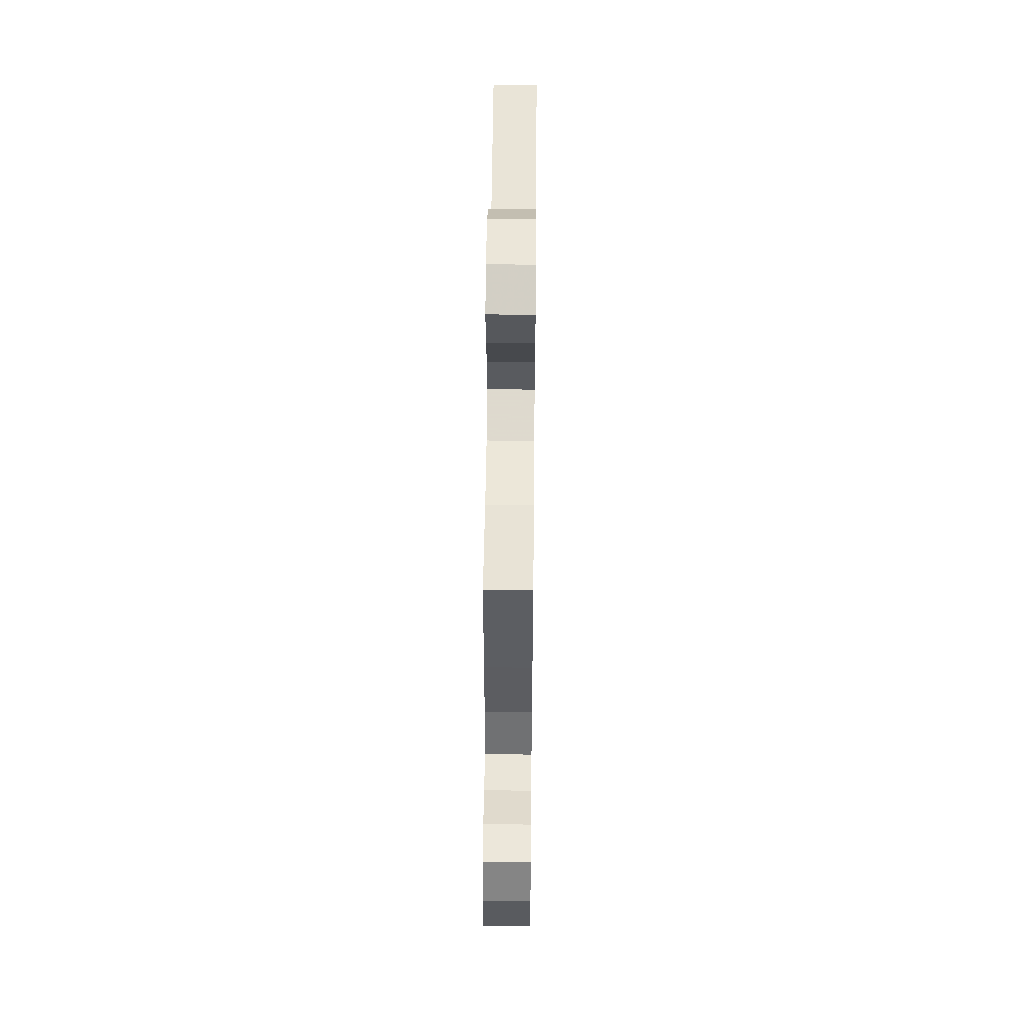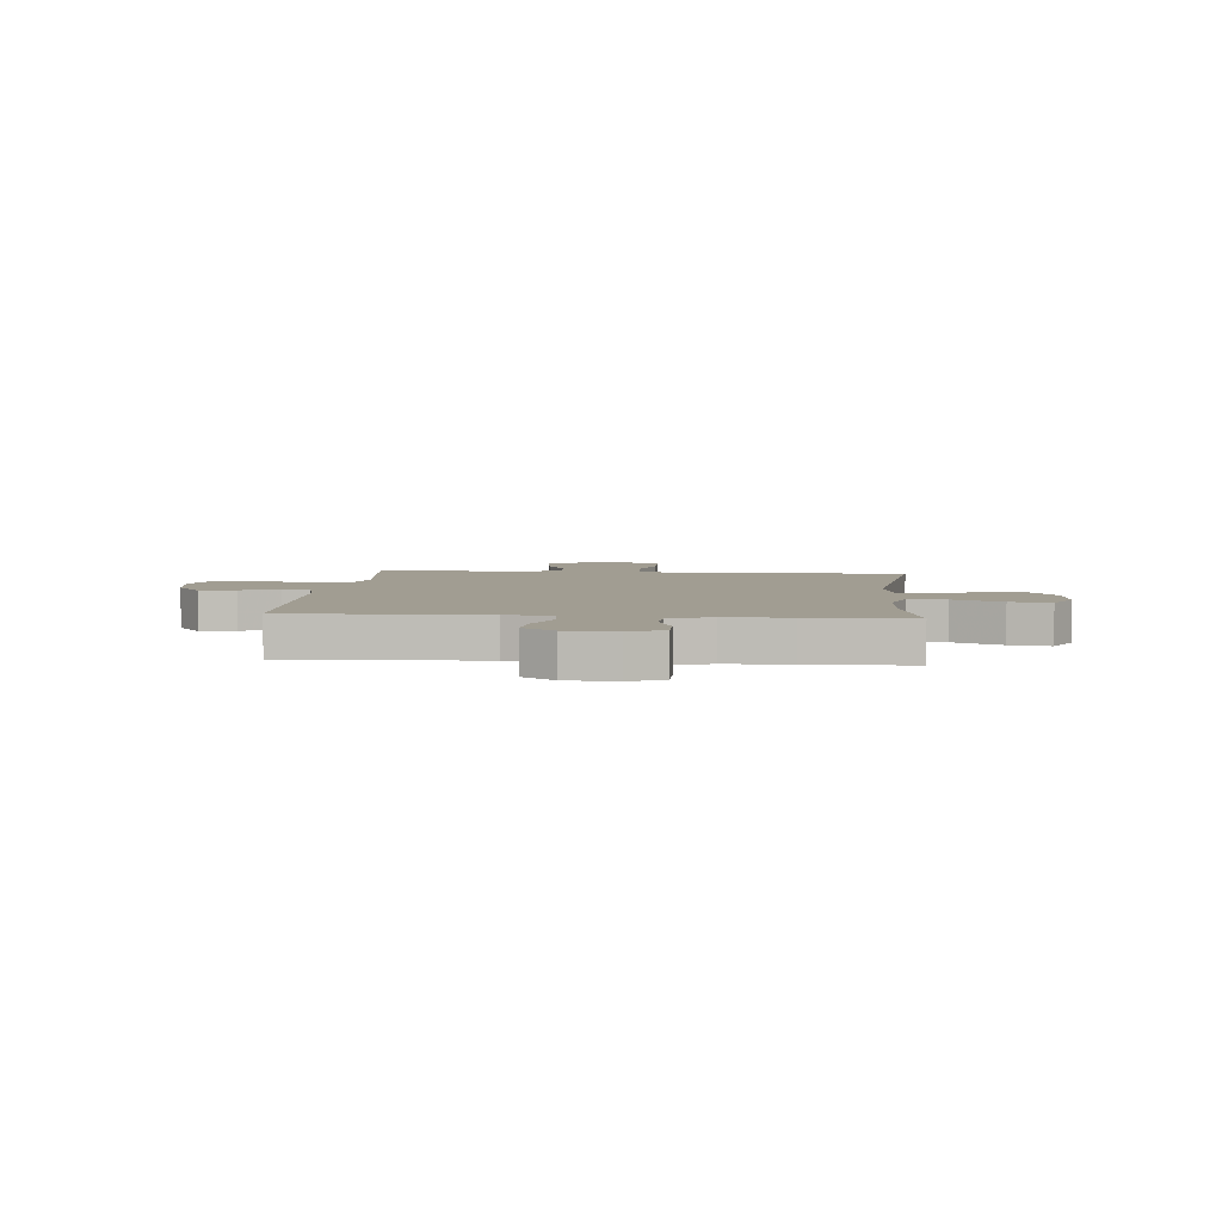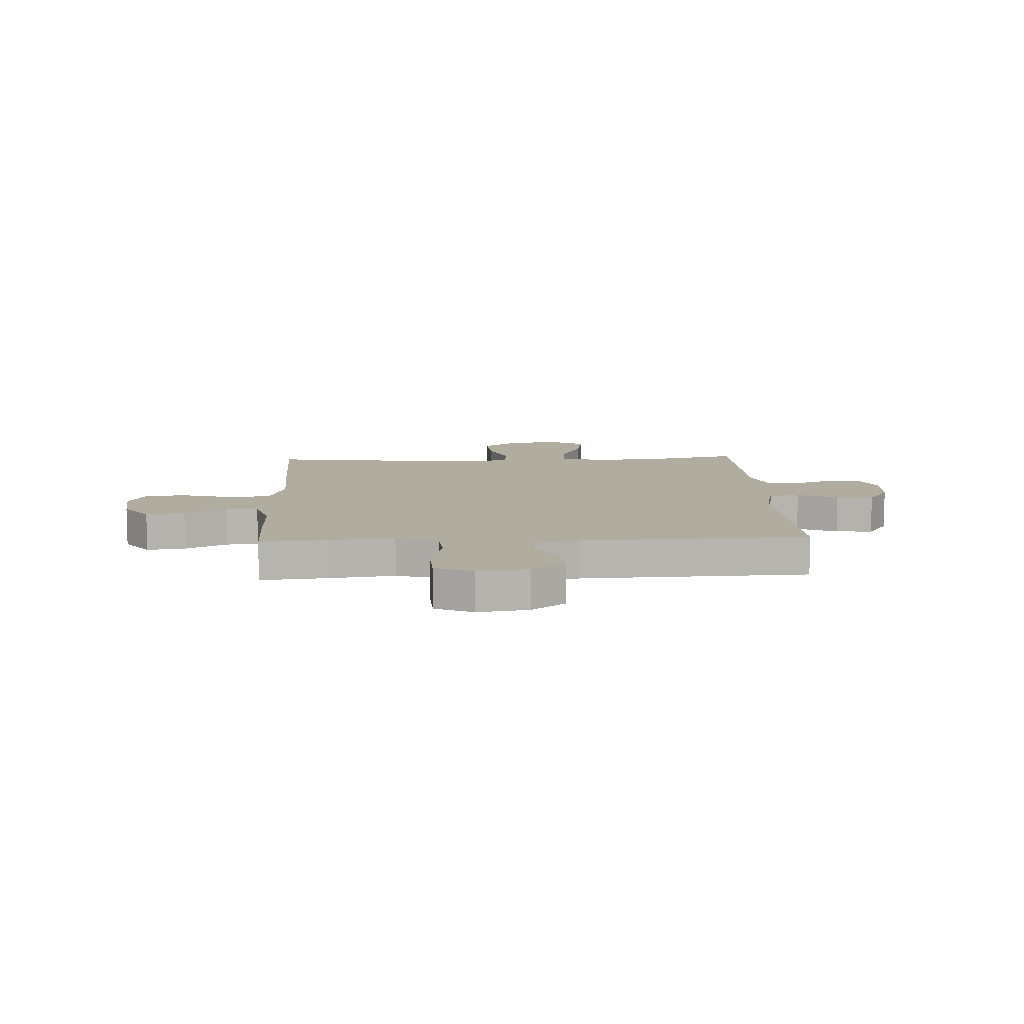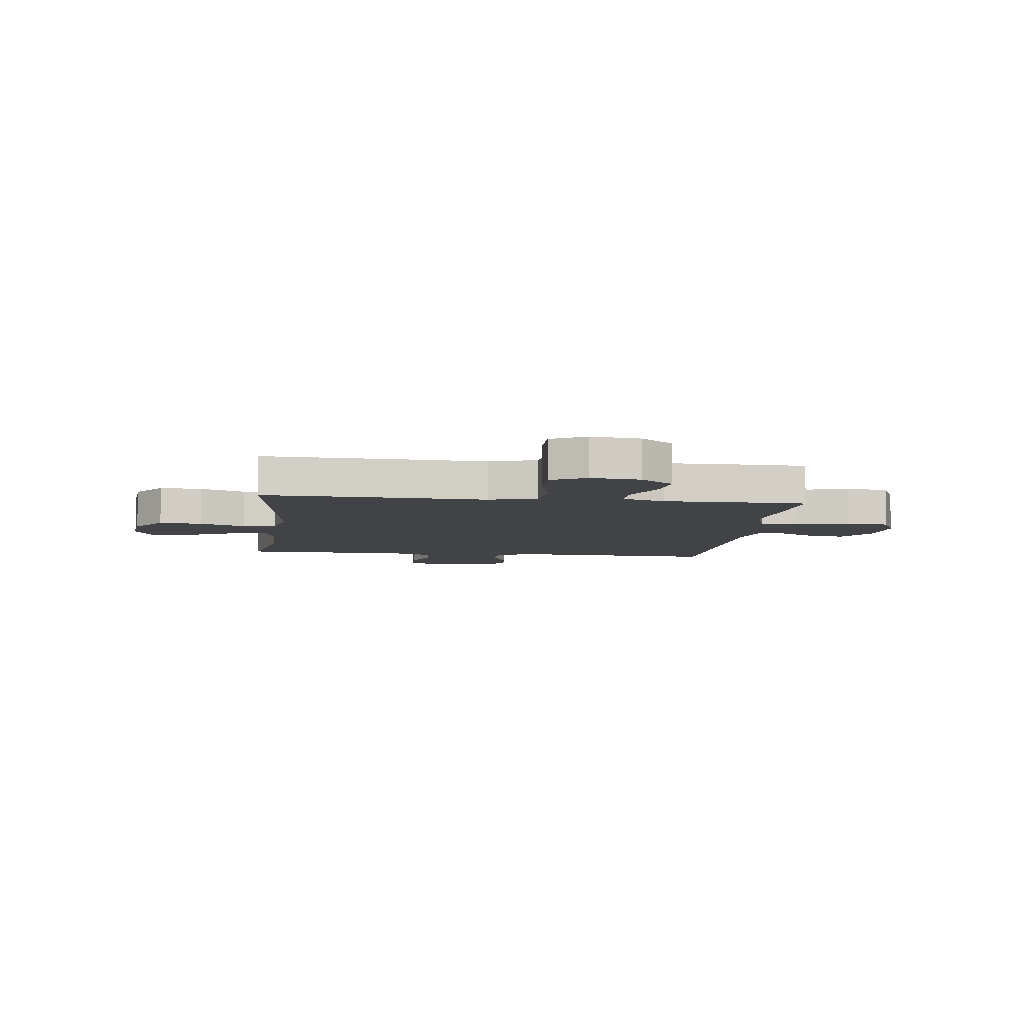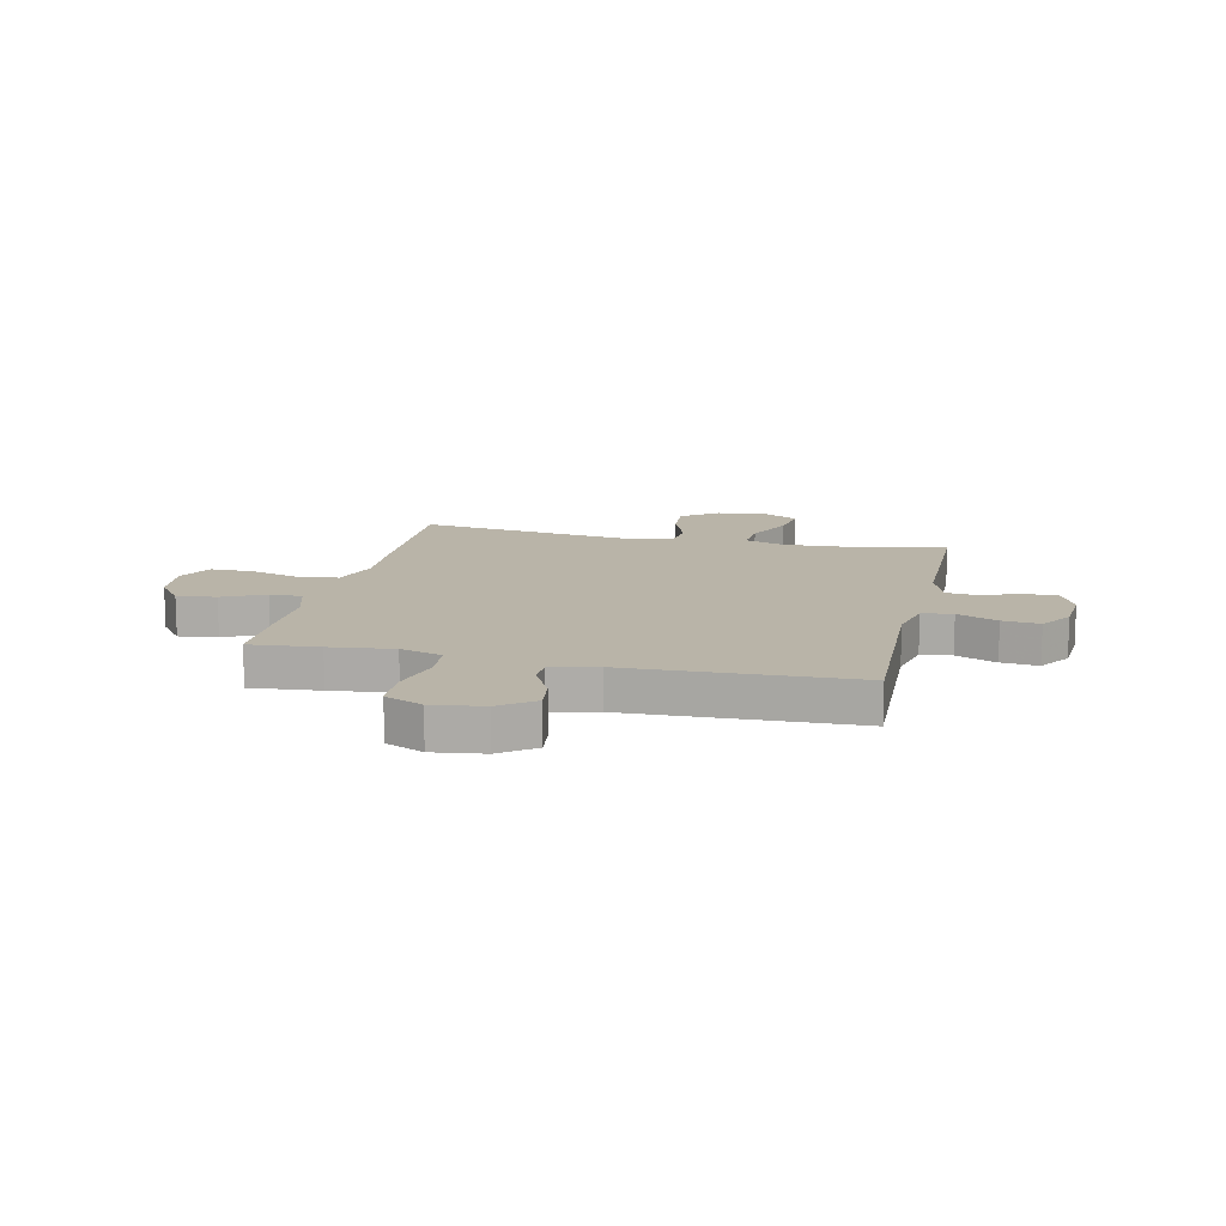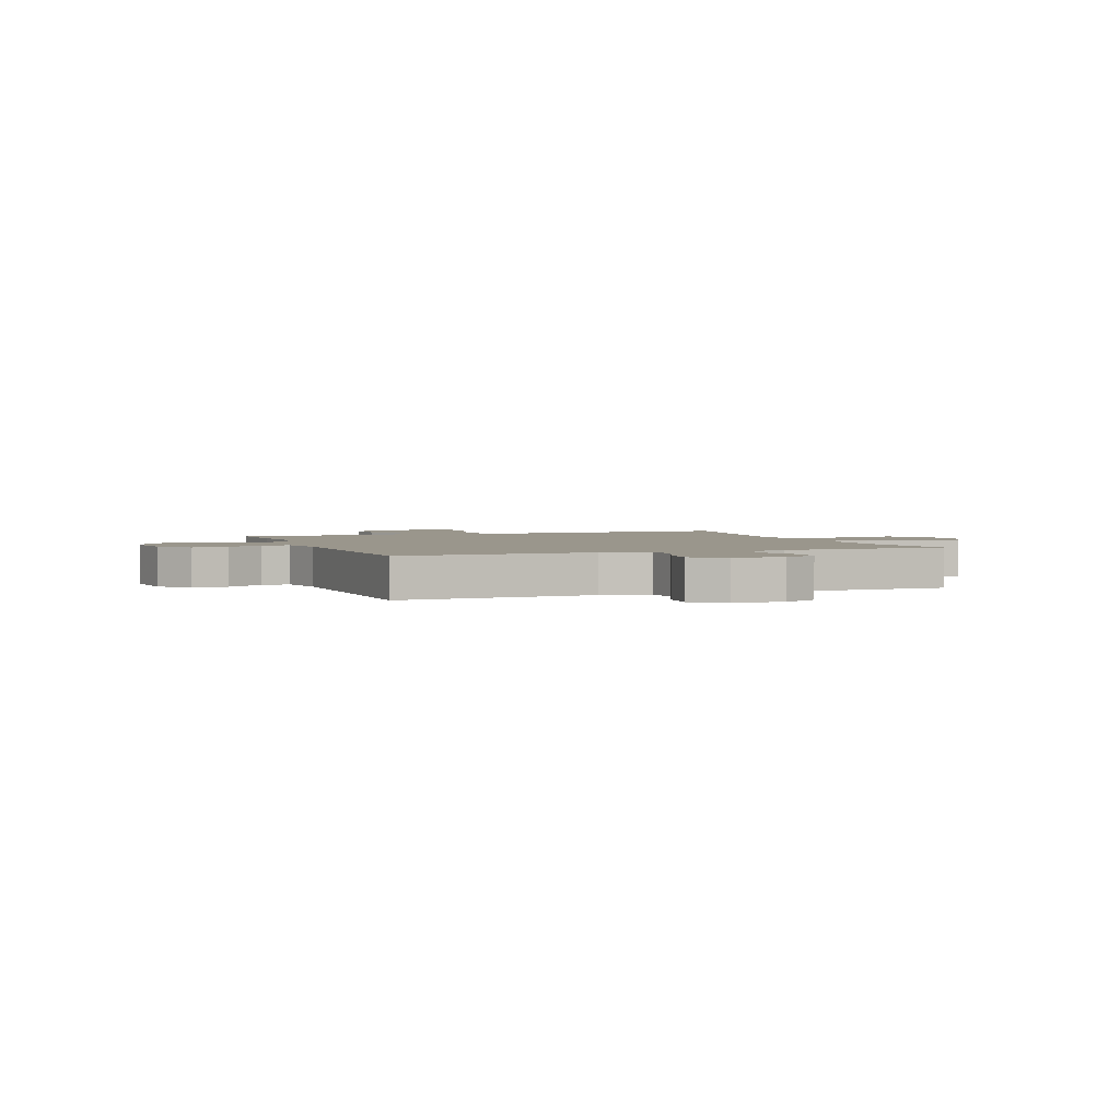
<metadata>
{"format":"obj","ext":"obj","renderer":"f3d","projection":"perspective","resolution":1024,"background":"white","views":[{"elev":53.3,"azim":-89.4,"up":"+Z"},{"elev":4.7,"azim":-85.0,"up":"+Y"},{"elev":10.0,"azim":177.1,"up":"+Y"},{"elev":-6.9,"azim":83.0,"up":"+Y"},{"elev":13.1,"azim":-167.2,"up":"+Y"},{"elev":2.5,"azim":-110.8,"up":"+Y"}]}
</metadata>
<code>
v -0.5 0.07 0.5
v -0.326 0.07 0.464
v -0.202 0.07 0.457
v -0.125 0.07 0.482
v -0.13 0.07 0.551
v -0.171 0.07 0.641
v -0.183 0.07 0.716
v -0.12 0.07 0.75
v -0.025 0.07 0.741
v 0.042 0.07 0.692
v 0.037 0.07 0.613
v 0.005 0.07 0.528
v 0.011 0.07 0.466
v 0.101 0.07 0.448
v 0.5 0.07 0.5
v 0.491 0.07 0.216
v 0.485 0.07 0.086
v 0.513 0.07 -0.002
v 0.587 0.07 -0.011
v 0.681 0.07 0.015
v 0.759 0.07 0.015
v 0.792 0.07 -0.05
v 0.782 0.07 -0.142
v 0.736 0.07 -0.203
v 0.664 0.07 -0.193
v 0.586 0.07 -0.156
v 0.526 0.07 -0.155
v 0.502 0.07 -0.234
v 0.503 0.07 -0.358
v 0.5 0.07 -0.5
v 0.372 0.07 -0.488
v 0.254 0.07 -0.474
v 0.176 0.07 -0.497
v 0.17 0.07 -0.572
v 0.194 0.07 -0.669
v 0.19 0.07 -0.749
v 0.12 0.07 -0.78
v 0.025 0.07 -0.767
v -0.038 0.07 -0.72
v -0.029 0.07 -0.653
v 0.007 0.07 -0.585
v 0.006 0.07 -0.534
v -0.079 0.07 -0.514
v -0.5 0.07 -0.5
v -0.486 0.07 -0.139
v -0.506 0.07 -0.051
v -0.563 0.07 -0.045
v -0.638 0.07 -0.076
v -0.707 0.07 -0.083
v -0.747 0.07 -0.023
v -0.754 0.07 0.069
v -0.724 0.07 0.133
v -0.662 0.07 0.133
v -0.589 0.07 0.106
v -0.53 0.07 0.112
v -0.504 0.07 0.19
v -0.503 0.07 0.309
v -0.5 0 0.5
v -0.326 0 0.464
v -0.202 0 0.457
v -0.125 0 0.482
v -0.13 0 0.551
v -0.171 0 0.641
v -0.183 0 0.716
v -0.12 0 0.75
v -0.025 0 0.741
v 0.042 0 0.692
v 0.037 0 0.613
v 0.005 0 0.528
v 0.011 0 0.466
v 0.101 0 0.448
v 0.5 0 0.5
v 0.491 0 0.216
v 0.485 0 0.086
v 0.513 0 -0.002
v 0.587 0 -0.011
v 0.681 0 0.015
v 0.759 0 0.015
v 0.792 0 -0.05
v 0.782 0 -0.142
v 0.736 0 -0.203
v 0.664 0 -0.193
v 0.586 0 -0.156
v 0.526 0 -0.155
v 0.502 0 -0.234
v 0.503 0 -0.358
v 0.5 0 -0.5
v 0.372 0 -0.488
v 0.254 0 -0.474
v 0.176 0 -0.497
v 0.17 0 -0.572
v 0.194 0 -0.669
v 0.19 0 -0.749
v 0.12 0 -0.78
v 0.025 0 -0.767
v -0.038 0 -0.72
v -0.029 0 -0.653
v 0.007 0 -0.585
v 0.006 0 -0.534
v -0.079 0 -0.514
v -0.5 0 -0.5
v -0.486 0 -0.139
v -0.506 0 -0.051
v -0.563 0 -0.045
v -0.638 0 -0.076
v -0.707 0 -0.083
v -0.747 0 -0.023
v -0.754 0 0.069
v -0.724 0 0.133
v -0.662 0 0.133
v -0.589 0 0.106
v -0.53 0 0.112
v -0.504 0 0.19
v -0.503 0 0.309
f 56 57 1 2
f 55 56 2 3
f 51 52 53 54
f 51 54 55
f 50 51 55
f 47 48 49 50
f 46 47 50 55
f 45 46 55 3
f 43 44 45 3
f 38 39 40 41
f 38 41 42
f 37 38 42
f 34 35 36 37
f 33 34 37 42
f 32 33 42 43
f 28 29 30 31
f 27 28 31 32
f 23 24 25 26
f 23 26 27
f 22 23 27
f 19 20 21 22
f 18 19 22 27
f 17 18 27 32
f 14 15 16 17
f 13 14 17 32
f 9 10 11 12
f 9 12 13
f 8 9 13
f 5 6 7 8
f 4 5 8 13
f 13 32 43
f 3 4 13 43
f 59 58 114 113
f 60 59 113 112
f 111 110 109 108
f 112 111 108
f 112 108 107
f 107 106 105 104
f 112 107 104 103
f 60 112 103 102
f 60 102 101 100
f 98 97 96 95
f 99 98 95
f 99 95 94
f 94 93 92 91
f 99 94 91 90
f 100 99 90 89
f 88 87 86 85
f 89 88 85 84
f 83 82 81 80
f 84 83 80
f 84 80 79
f 79 78 77 76
f 84 79 76 75
f 89 84 75 74
f 74 73 72 71
f 89 74 71 70
f 69 68 67 66
f 70 69 66
f 70 66 65
f 65 64 63 62
f 70 65 62 61
f 100 89 70
f 100 70 61 60
f 1 58 59 2
f 2 59 60 3
f 3 60 61 4
f 4 61 62 5
f 5 62 63 6
f 6 63 64 7
f 7 64 65 8
f 8 65 66 9
f 9 66 67 10
f 10 67 68 11
f 11 68 69 12
f 12 69 70 13
f 13 70 71 14
f 14 71 72 15
f 15 72 73 16
f 16 73 74 17
f 17 74 75 18
f 18 75 76 19
f 19 76 77 20
f 20 77 78 21
f 21 78 79 22
f 22 79 80 23
f 23 80 81 24
f 24 81 82 25
f 25 82 83 26
f 26 83 84 27
f 27 84 85 28
f 28 85 86 29
f 29 86 87 30
f 30 87 88 31
f 31 88 89 32
f 32 89 90 33
f 33 90 91 34
f 34 91 92 35
f 35 92 93 36
f 36 93 94 37
f 37 94 95 38
f 38 95 96 39
f 39 96 97 40
f 40 97 98 41
f 41 98 99 42
f 42 99 100 43
f 43 100 101 44
f 44 101 102 45
f 45 102 103 46
f 46 103 104 47
f 47 104 105 48
f 48 105 106 49
f 49 106 107 50
f 50 107 108 51
f 51 108 109 52
f 52 109 110 53
f 53 110 111 54
f 54 111 112 55
f 55 112 113 56
f 56 113 114 57
f 57 114 58 1

</code>
